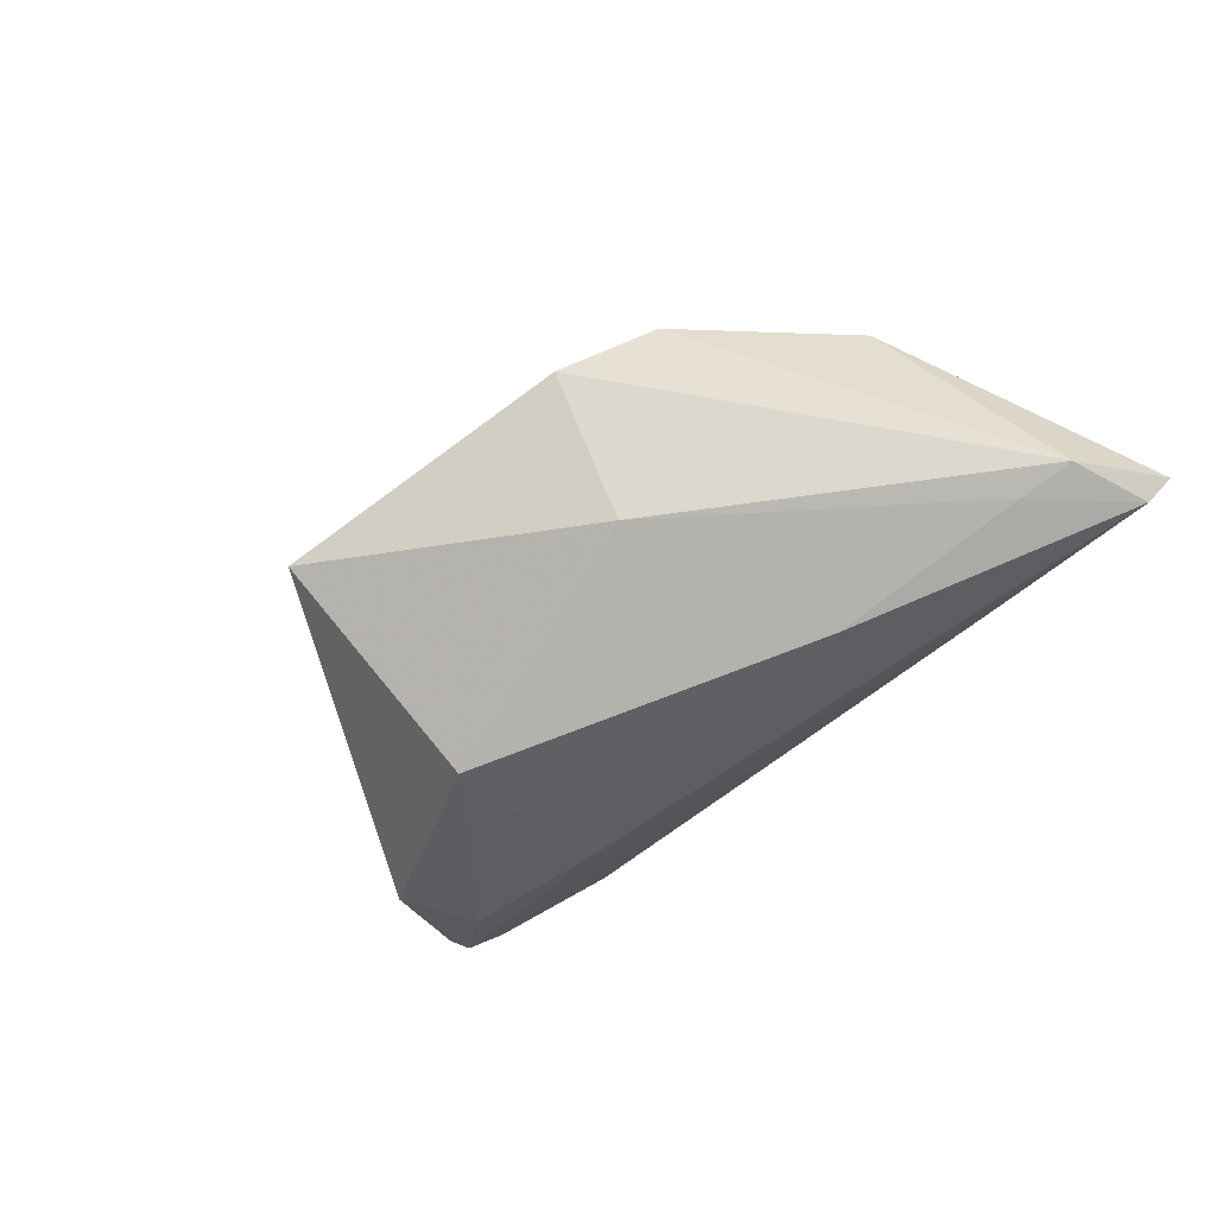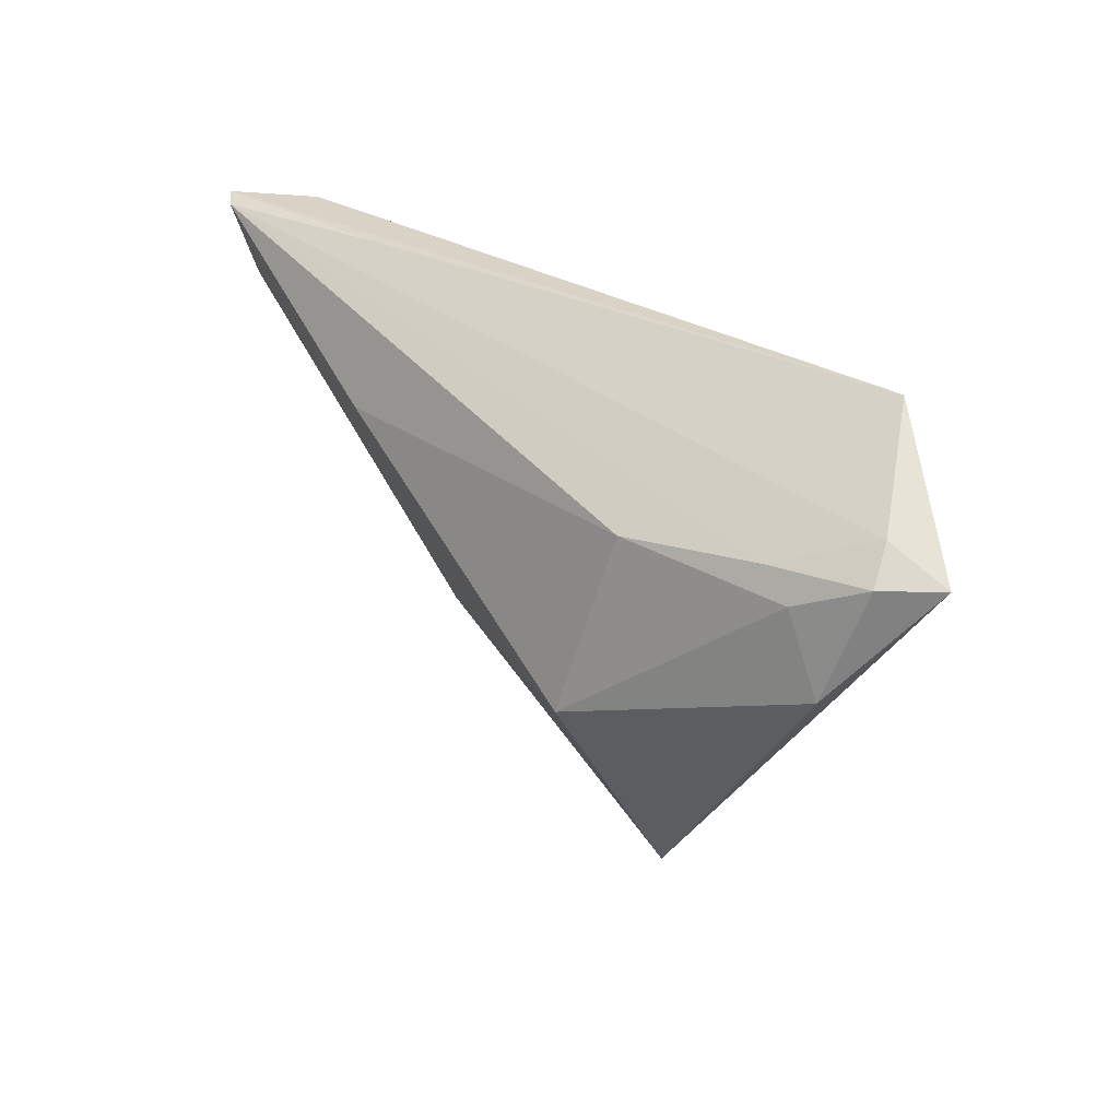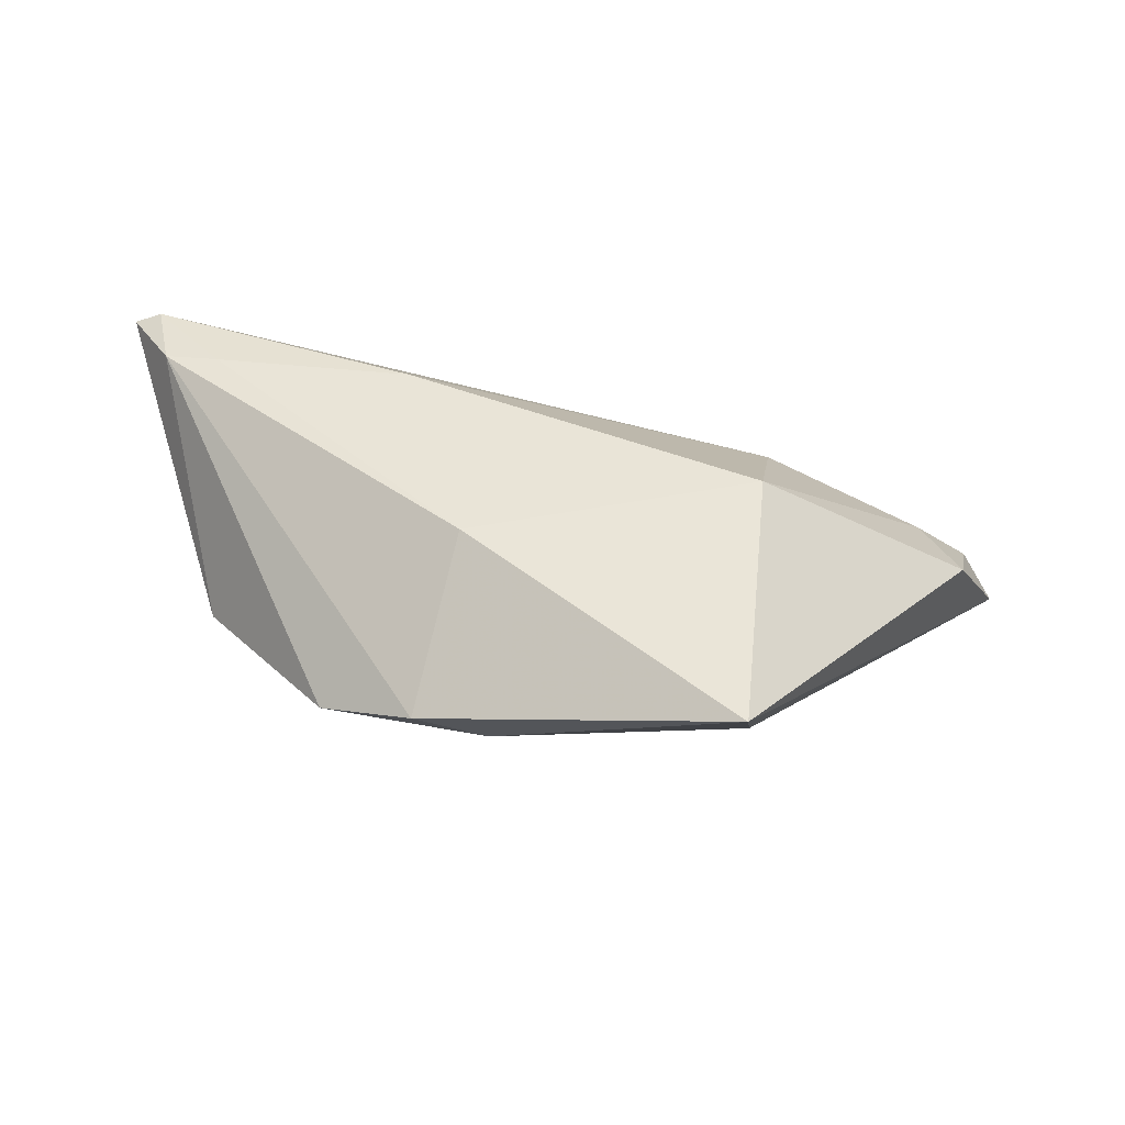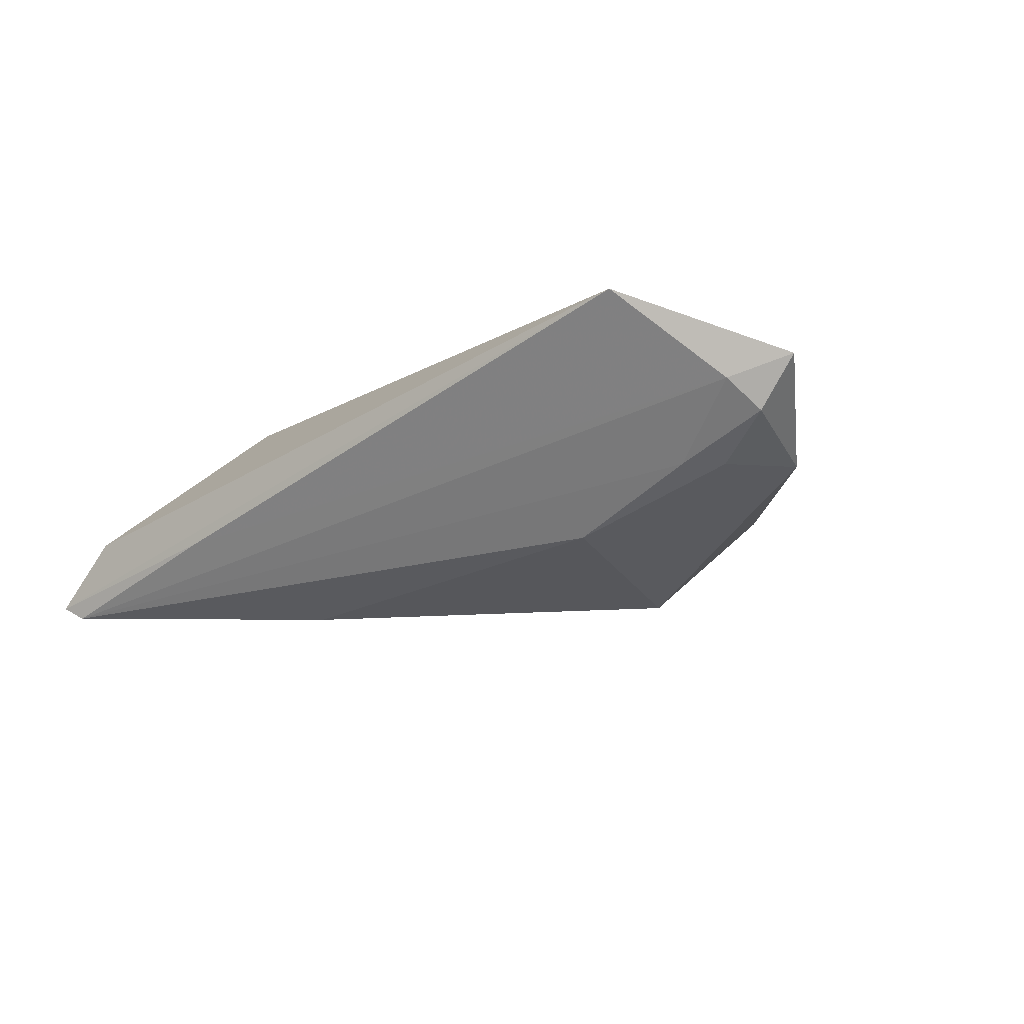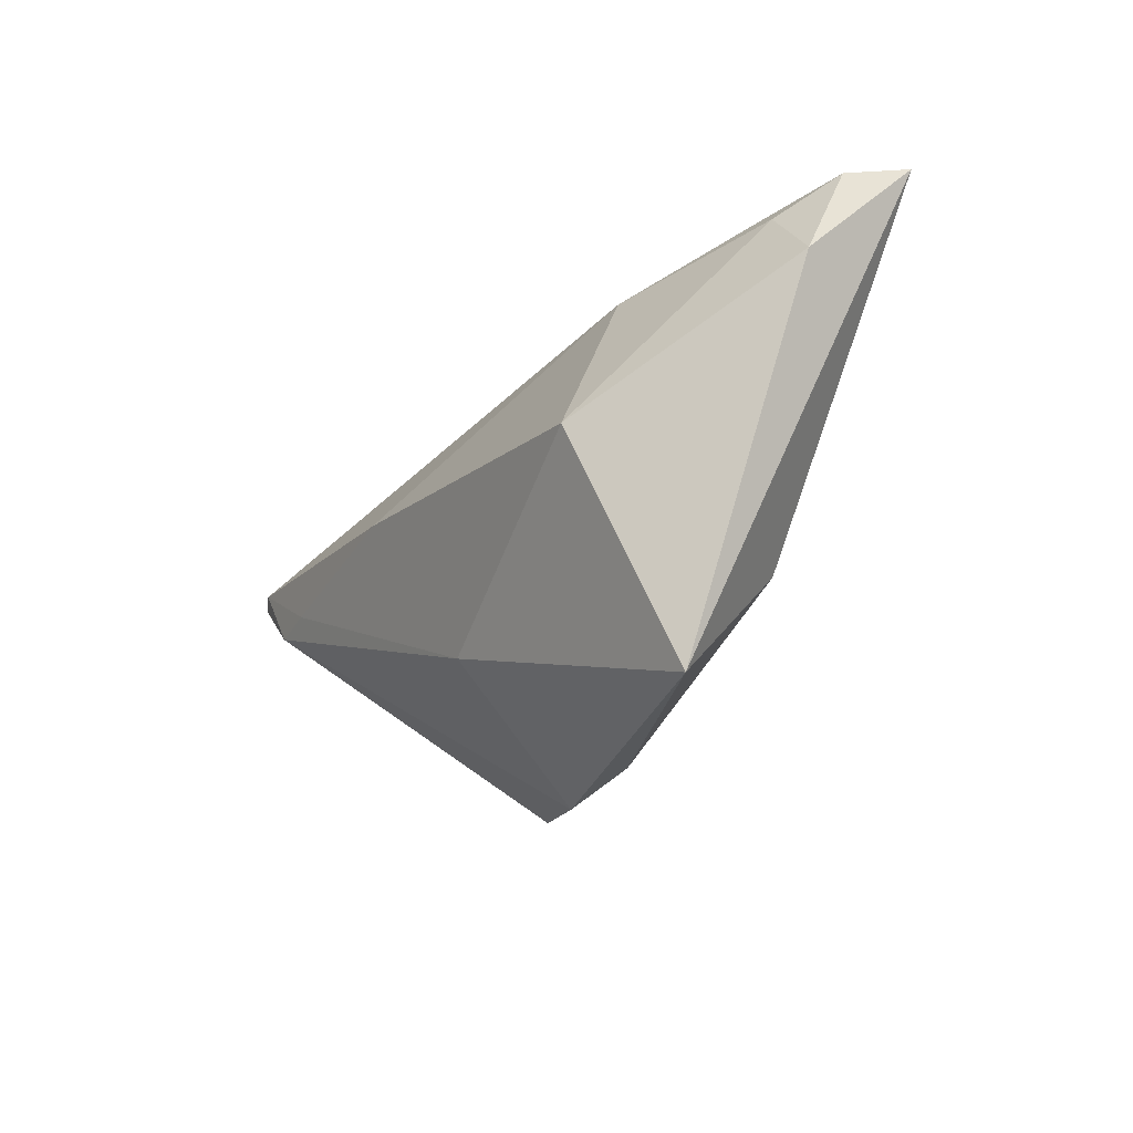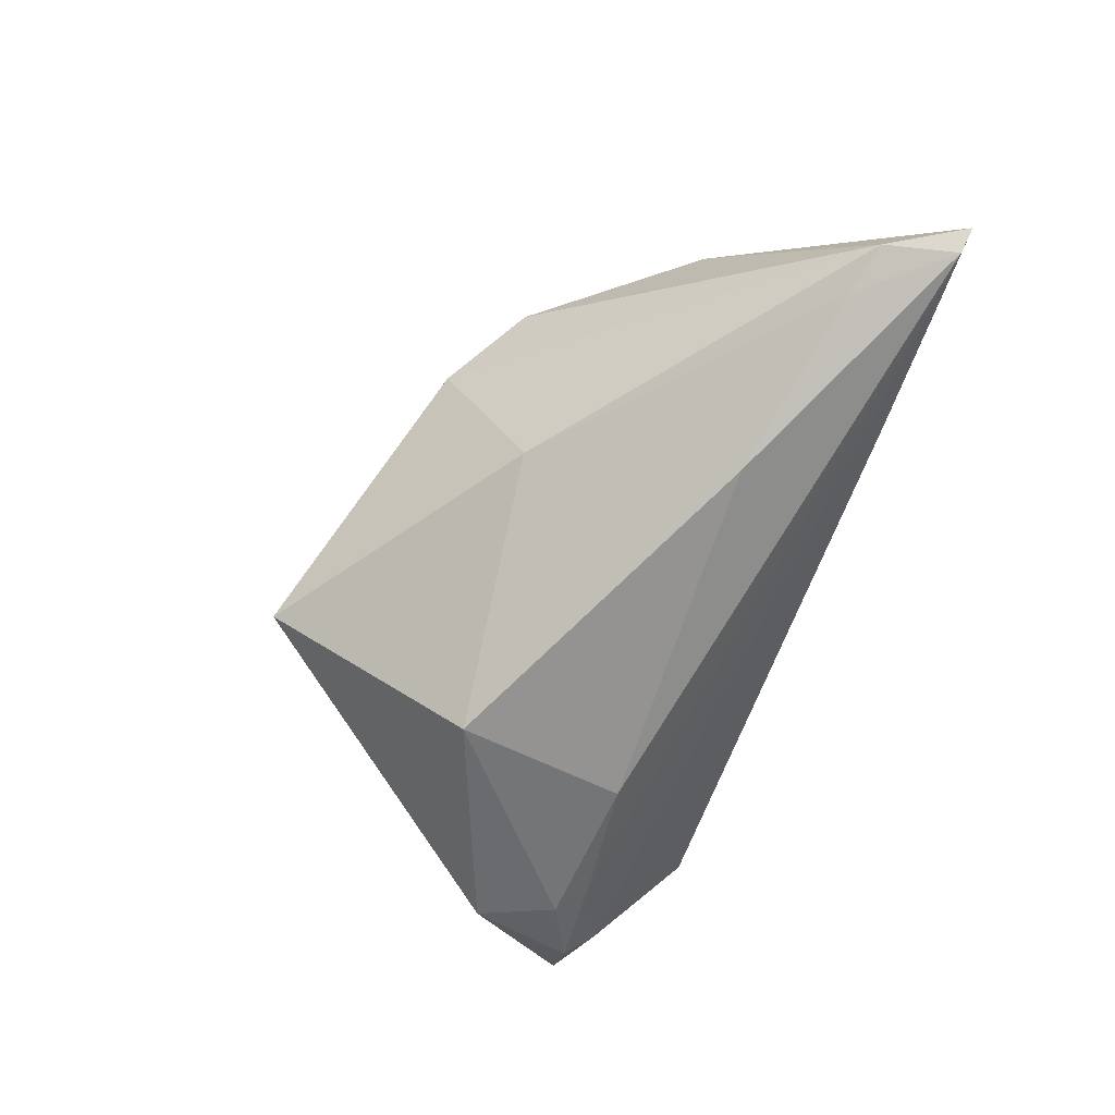
<metadata>
{"format":"obj","ext":"obj","renderer":"f3d","projection":"perspective","resolution":1024,"background":"white","views":[{"elev":-59.9,"azim":50.6,"up":"+Z"},{"elev":28.5,"azim":-124.7,"up":"+Y"},{"elev":-64.8,"azim":173.0,"up":"+Y"},{"elev":-12.6,"azim":-141.6,"up":"+Z"},{"elev":-46.3,"azim":-124.5,"up":"+Y"},{"elev":-77.5,"azim":70.6,"up":"+Z"}]}
</metadata>
<code>
v 0.05124 0.02595 -0.005877
v 0.007747 -0.02848 0.0119
v 0.05412 0.0162 -0.01388
v -0.02489 0.009899 -0.01189
v 0.04734 0.01461 -0.01486
v 0.05644 0.02545 -0.01623
v 0.03174 0.02591 -0.008138
v -0.04157 0.01169 -0.004974
v -0.05832 0.01254 0.005944
v 0.02816 -0.02206 0.01412
v 0.04531 0.007613 0.008857
v -0.0409 0.02602 0.01412
v 0.0223 0.00925 -0.01779
v -0.02011 -0.04122 -0.0007389
v -0.05105 0.01617 0.003359
v -0.05025 -0.001462 -0.004144
v -0.02331 -0.02306 0.01007
v -0.05347 0.01241 -0.0002965
v 0.01385 -0.0168 -0.008978
v 0.05976 0.02602 -0.0145
v 0.04114 0.003418 0.01397
v 0.01705 -0.02941 0.01007
v 0.04395 -0.001379 0.01412
v -0.04578 0.008468 -0.005008
v -0.02138 -0.01269 -0.01774
f 16 14 9
f 16 25 14
f 14 25 19
f 25 4 13
f 13 19 25
f 24 4 25
f 25 16 24
f 20 23 3
f 14 19 22
f 19 3 22
f 20 12 1
f 7 12 20
f 18 16 9
f 18 24 16
f 20 3 6
f 6 13 4
f 6 7 20
f 14 22 2
f 21 12 23
f 21 1 12
f 12 7 15
f 9 12 15
f 15 18 9
f 7 6 15
f 13 6 5
f 5 6 3
f 19 13 5
f 5 3 19
f 10 2 22
f 10 3 23
f 10 22 3
f 23 12 10
f 12 2 10
f 11 21 23
f 1 21 11
f 11 23 20
f 20 1 11
f 8 6 4
f 8 15 6
f 18 15 8
f 4 24 8
f 24 18 8
f 17 2 12
f 17 12 9
f 14 2 17
f 9 14 17

</code>
